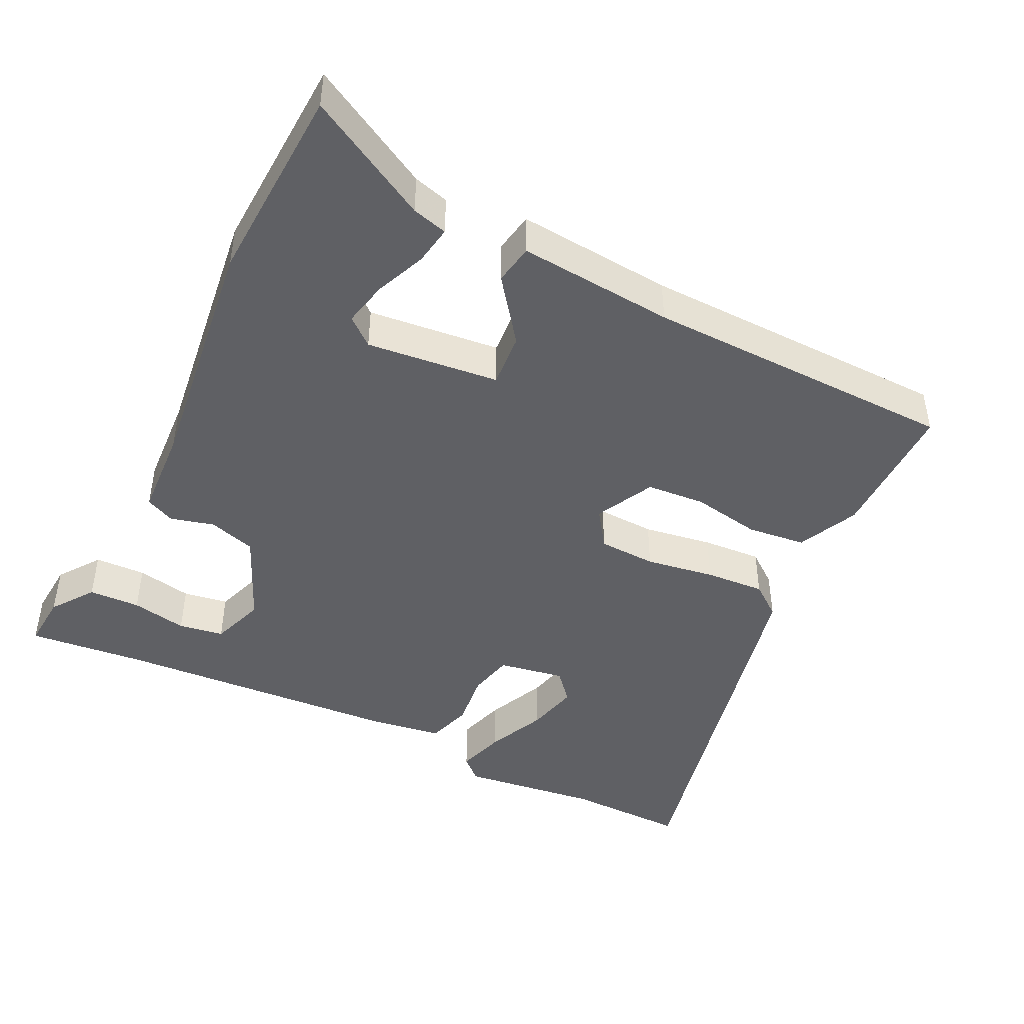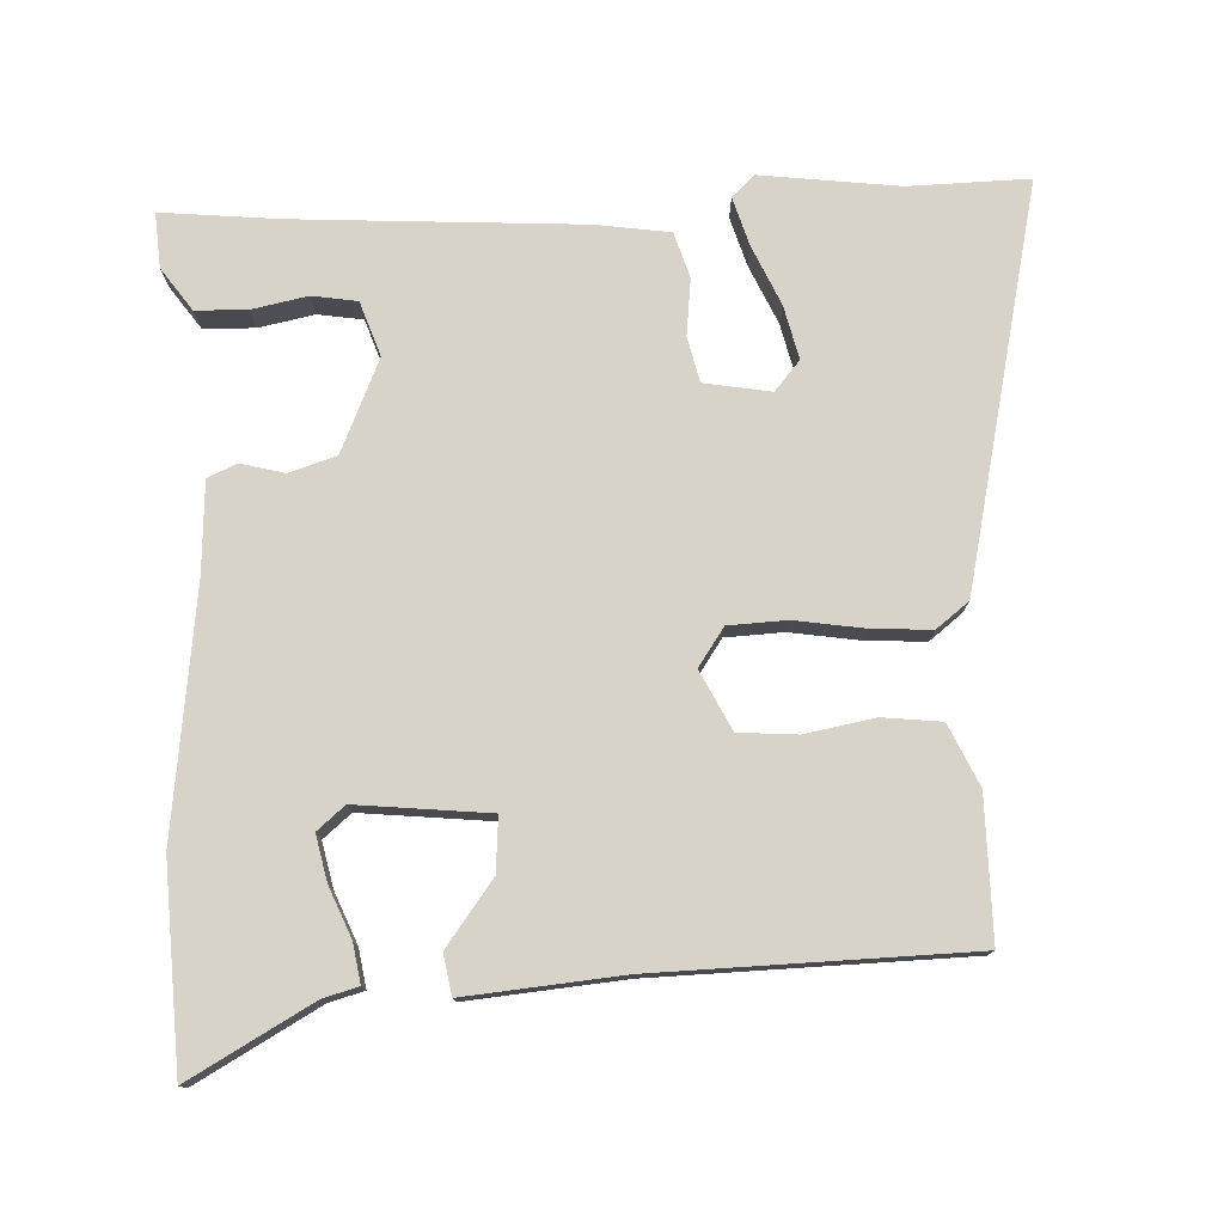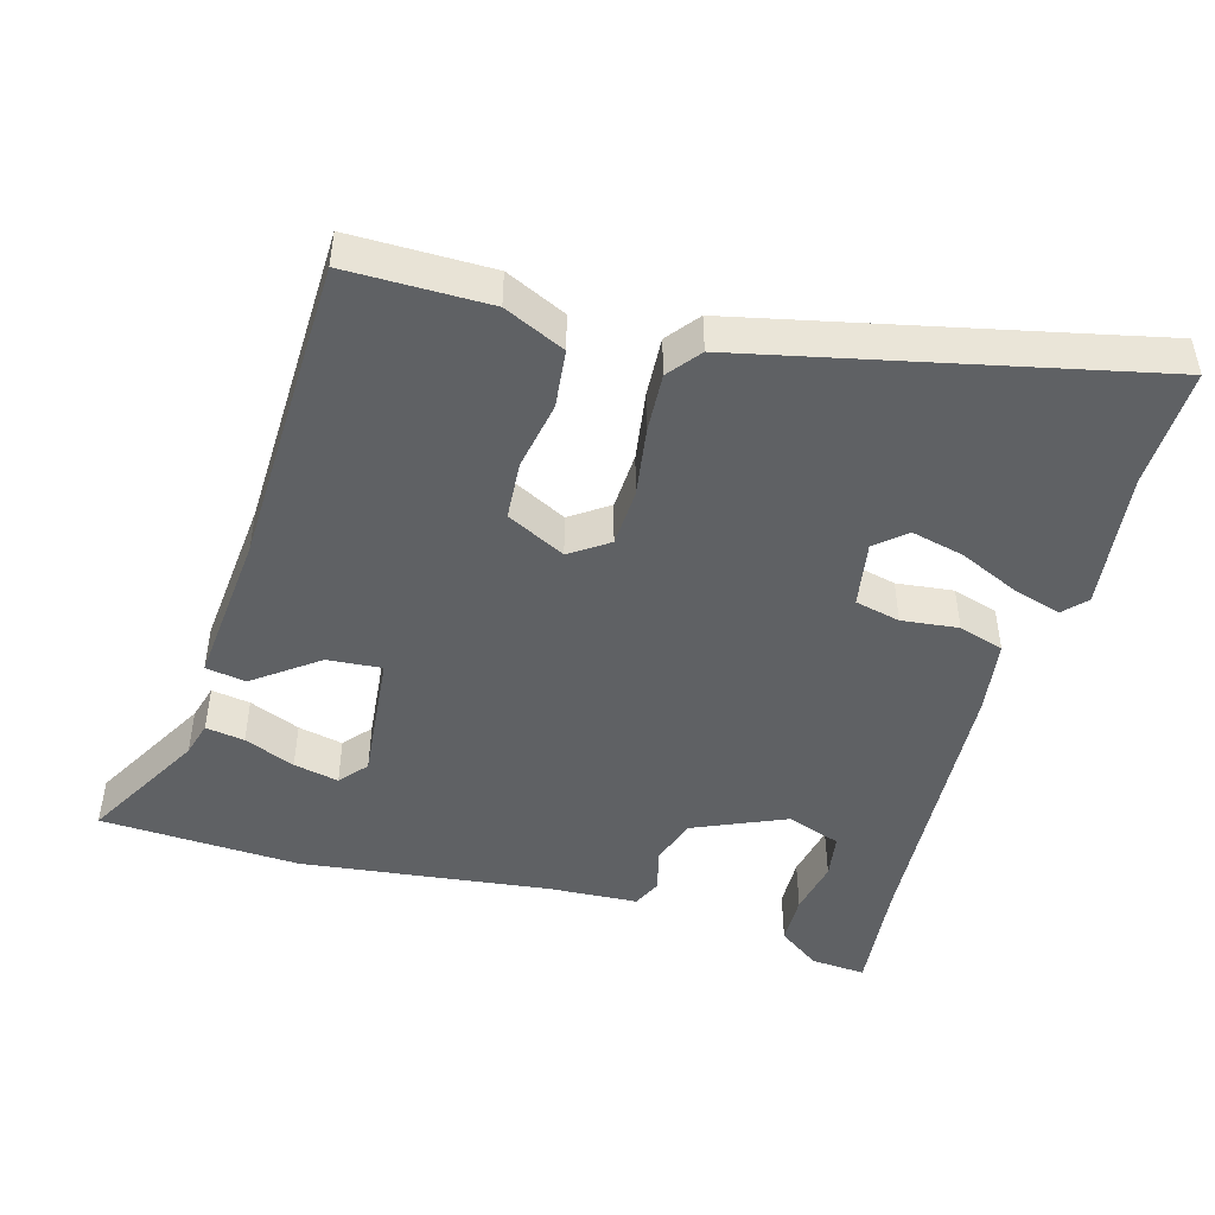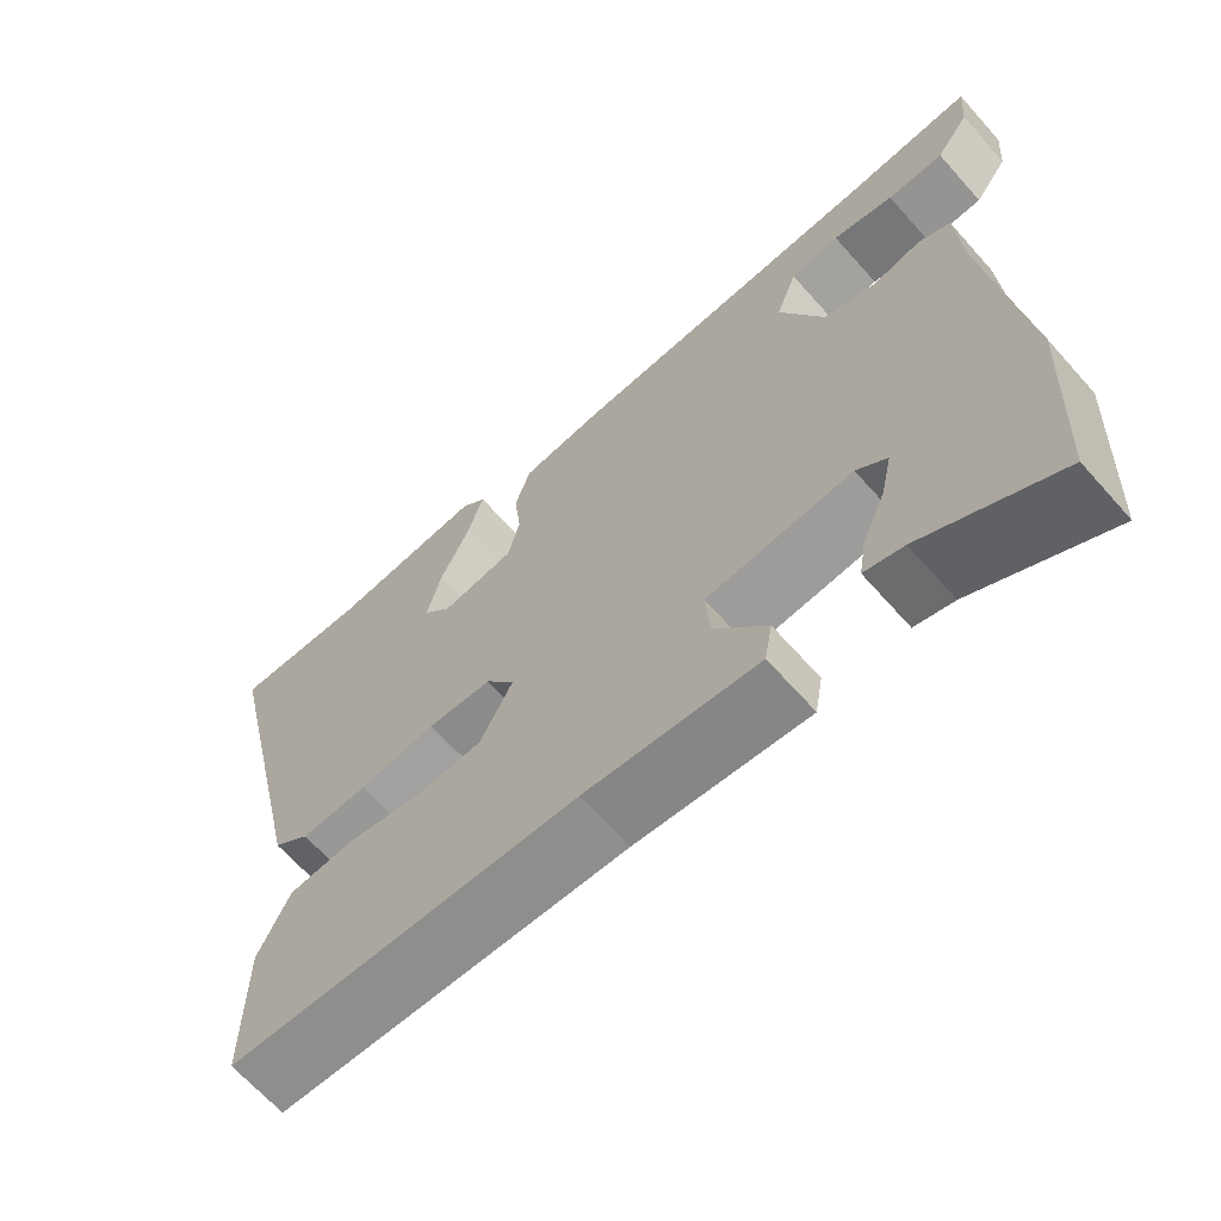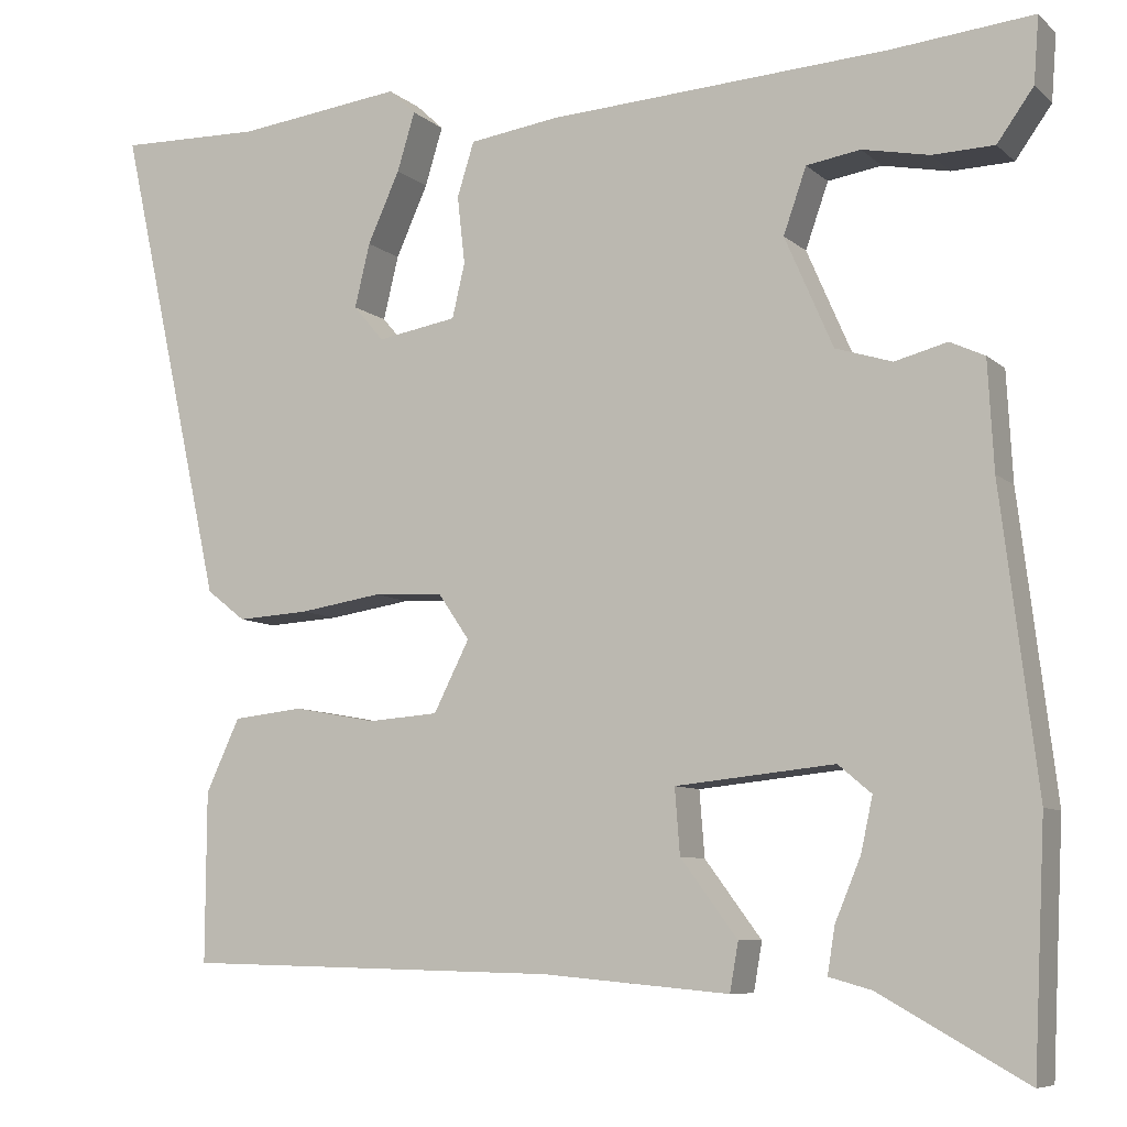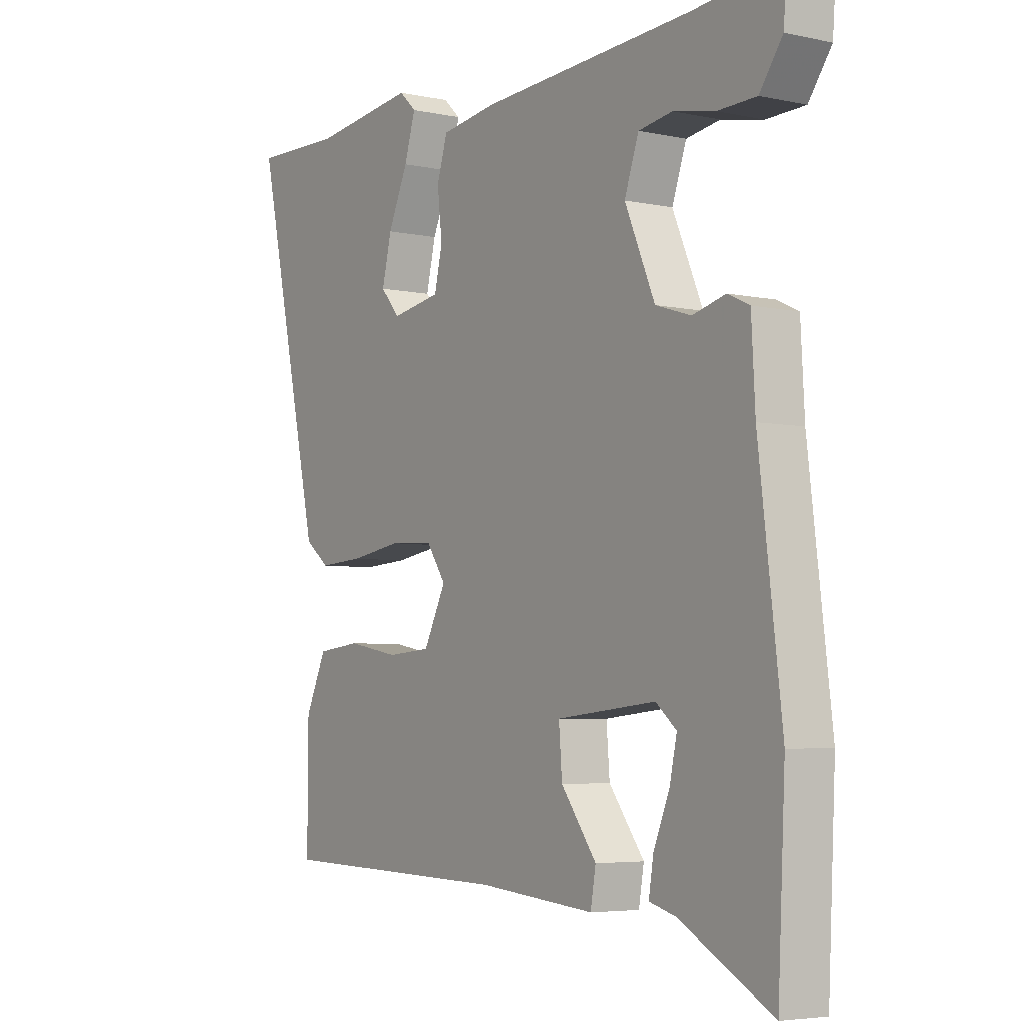
<metadata>
{"format":"obj","ext":"obj","renderer":"f3d","projection":"perspective","resolution":1024,"background":"white","views":[{"elev":-45.0,"azim":154.0,"up":"+Y"},{"elev":76.9,"azim":177.7,"up":"+Y"},{"elev":-46.7,"azim":-105.8,"up":"+Y"},{"elev":-66.0,"azim":41.6,"up":"+Z"},{"elev":-7.8,"azim":25.4,"up":"+Z"},{"elev":-4.8,"azim":55.8,"up":"+Z"}]}
</metadata>
<code>
v 0.508 0.07 -0.342
v 0.494 0.07 -0.626
v 0.321 0.07 -0.529
v 0.271 0.07 -0.515
v 0.28 0.07 -0.46
v 0.31 0.07 -0.388
v 0.324 0.07 -0.324
v 0.285 0.07 -0.291
v 0.097 0.07 -0.31
v 0.103 0.07 -0.387
v 0.17 0.07 -0.477
v 0.16 0.07 -0.534
v -0.061 0.07 -0.514
v -0.505 0.07 -0.503
v -0.504 0.07 -0.303
v -0.464 0.07 -0.217
v -0.381 0.07 -0.208
v -0.283 0.07 -0.226
v -0.2 0.07 -0.22
v -0.158 0.07 -0.137
v -0.195 0.07 -0.083
v -0.277 0.07 -0.079
v -0.375 0.07 -0.094
v -0.46 0.07 -0.099
v -0.506 0.07 -0.063
v -0.631 0.07 0.503
v -0.461 0.07 0.499
v -0.265 0.07 0.523
v -0.233 0.07 0.493
v -0.254 0.07 0.424
v -0.292 0.07 0.34
v -0.31 0.07 0.265
v -0.274 0.07 0.223
v -0.18 0.07 0.239
v -0.165 0.07 0.303
v -0.174 0.07 0.383
v -0.154 0.07 0.447
v -0.049 0.07 0.462
v 0.357 0.07 0.486
v 0.523 0.07 0.502
v 0.517 0.07 0.424
v 0.474 0.07 0.364
v 0.401 0.07 0.362
v 0.322 0.07 0.378
v 0.258 0.07 0.368
v 0.231 0.07 0.291
v 0.288 0.07 0.16
v 0.355 0.07 0.139
v 0.417 0.07 0.155
v 0.458 0.07 0.136
v 0.465 0.07 0.008
v 0.508 0 -0.342
v 0.494 0 -0.626
v 0.321 0 -0.529
v 0.271 0 -0.515
v 0.28 0 -0.46
v 0.31 0 -0.388
v 0.324 0 -0.324
v 0.285 0 -0.291
v 0.097 0 -0.31
v 0.103 0 -0.387
v 0.17 0 -0.477
v 0.16 0 -0.534
v -0.061 0 -0.514
v -0.505 0 -0.503
v -0.504 0 -0.303
v -0.464 0 -0.217
v -0.381 0 -0.208
v -0.283 0 -0.226
v -0.2 0 -0.22
v -0.158 0 -0.137
v -0.195 0 -0.083
v -0.277 0 -0.079
v -0.375 0 -0.094
v -0.46 0 -0.099
v -0.506 0 -0.063
v -0.631 0 0.503
v -0.461 0 0.499
v -0.265 0 0.523
v -0.233 0 0.493
v -0.254 0 0.424
v -0.292 0 0.34
v -0.31 0 0.265
v -0.274 0 0.223
v -0.18 0 0.239
v -0.165 0 0.303
v -0.174 0 0.383
v -0.154 0 0.447
v -0.049 0 0.462
v 0.357 0 0.486
v 0.523 0 0.502
v 0.517 0 0.424
v 0.474 0 0.364
v 0.401 0 0.362
v 0.322 0 0.378
v 0.258 0 0.368
v 0.231 0 0.291
v 0.288 0 0.16
v 0.355 0 0.139
v 0.417 0 0.155
v 0.458 0 0.136
v 0.465 0 0.008
f 48 49 50 51
f 47 48 51 1
f 41 42 43 44
f 39 40 41 44
f 39 44 45
f 38 39 45
f 35 36 37 38
f 34 35 38 45
f 28 29 30 31
f 27 28 31 32
f 26 27 32
f 25 26 32 33
f 22 23 24 25
f 21 22 25 33
f 15 16 17 18
f 13 14 15 18
f 13 18 19
f 10 11 12 13
f 9 10 13 19
f 8 9 19 20
f 3 4 5 6
f 3 6 7
f 2 3 7
f 47 1 2 7
f 46 47 7 8
f 34 45 46
f 21 33 34 46
f 8 20 21 46
f 102 101 100 99
f 52 102 99 98
f 95 94 93 92
f 95 92 91 90
f 96 95 90
f 96 90 89
f 89 88 87 86
f 96 89 86 85
f 82 81 80 79
f 83 82 79 78
f 83 78 77
f 84 83 77 76
f 76 75 74 73
f 84 76 73 72
f 69 68 67 66
f 69 66 65 64
f 70 69 64
f 64 63 62 61
f 70 64 61 60
f 71 70 60 59
f 57 56 55 54
f 58 57 54
f 58 54 53
f 58 53 52 98
f 59 58 98 97
f 97 96 85
f 97 85 84 72
f 97 72 71 59
f 1 52 53 2
f 2 53 54 3
f 3 54 55 4
f 4 55 56 5
f 5 56 57 6
f 6 57 58 7
f 7 58 59 8
f 8 59 60 9
f 9 60 61 10
f 10 61 62 11
f 11 62 63 12
f 12 63 64 13
f 13 64 65 14
f 14 65 66 15
f 15 66 67 16
f 16 67 68 17
f 17 68 69 18
f 18 69 70 19
f 19 70 71 20
f 20 71 72 21
f 21 72 73 22
f 22 73 74 23
f 23 74 75 24
f 24 75 76 25
f 25 76 77 26
f 26 77 78 27
f 27 78 79 28
f 28 79 80 29
f 29 80 81 30
f 30 81 82 31
f 31 82 83 32
f 32 83 84 33
f 33 84 85 34
f 34 85 86 35
f 35 86 87 36
f 36 87 88 37
f 37 88 89 38
f 38 89 90 39
f 39 90 91 40
f 40 91 92 41
f 41 92 93 42
f 42 93 94 43
f 43 94 95 44
f 44 95 96 45
f 45 96 97 46
f 46 97 98 47
f 47 98 99 48
f 48 99 100 49
f 49 100 101 50
f 50 101 102 51
f 51 102 52 1

</code>
